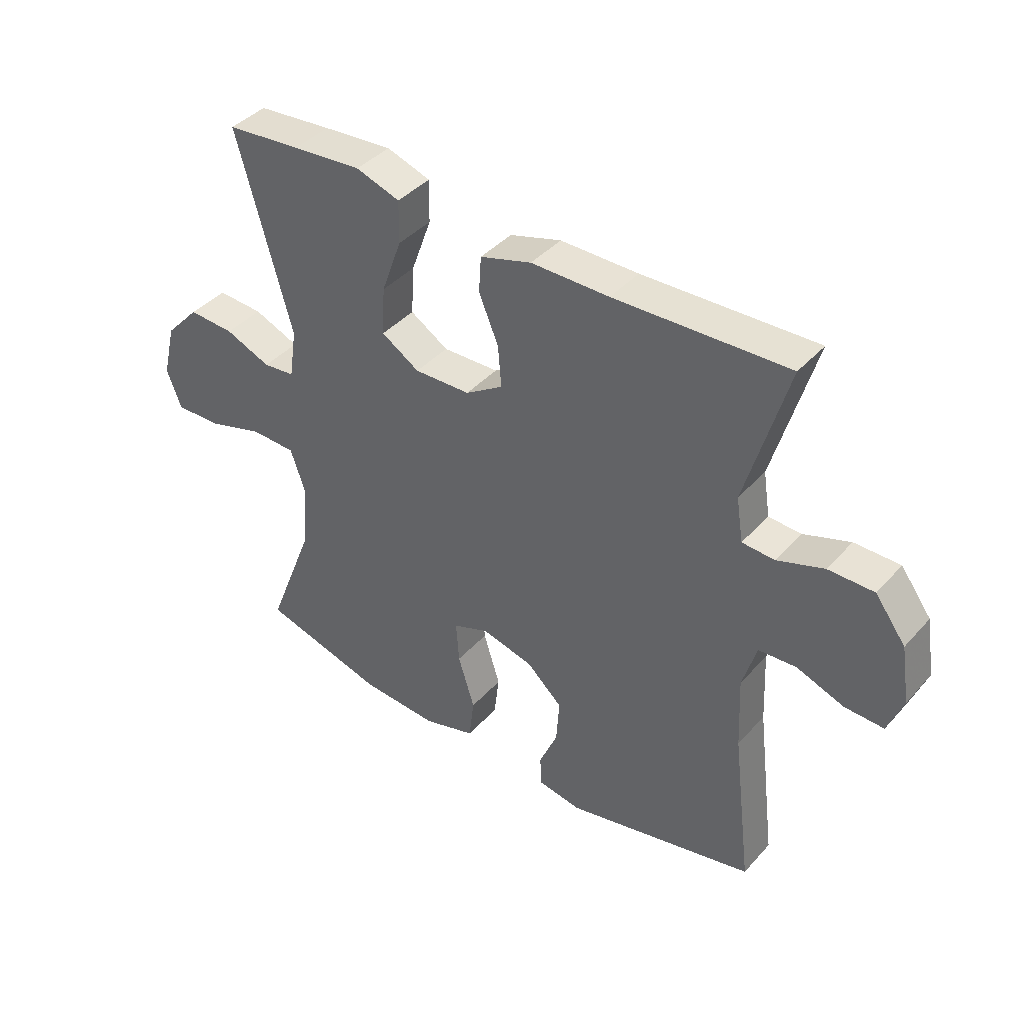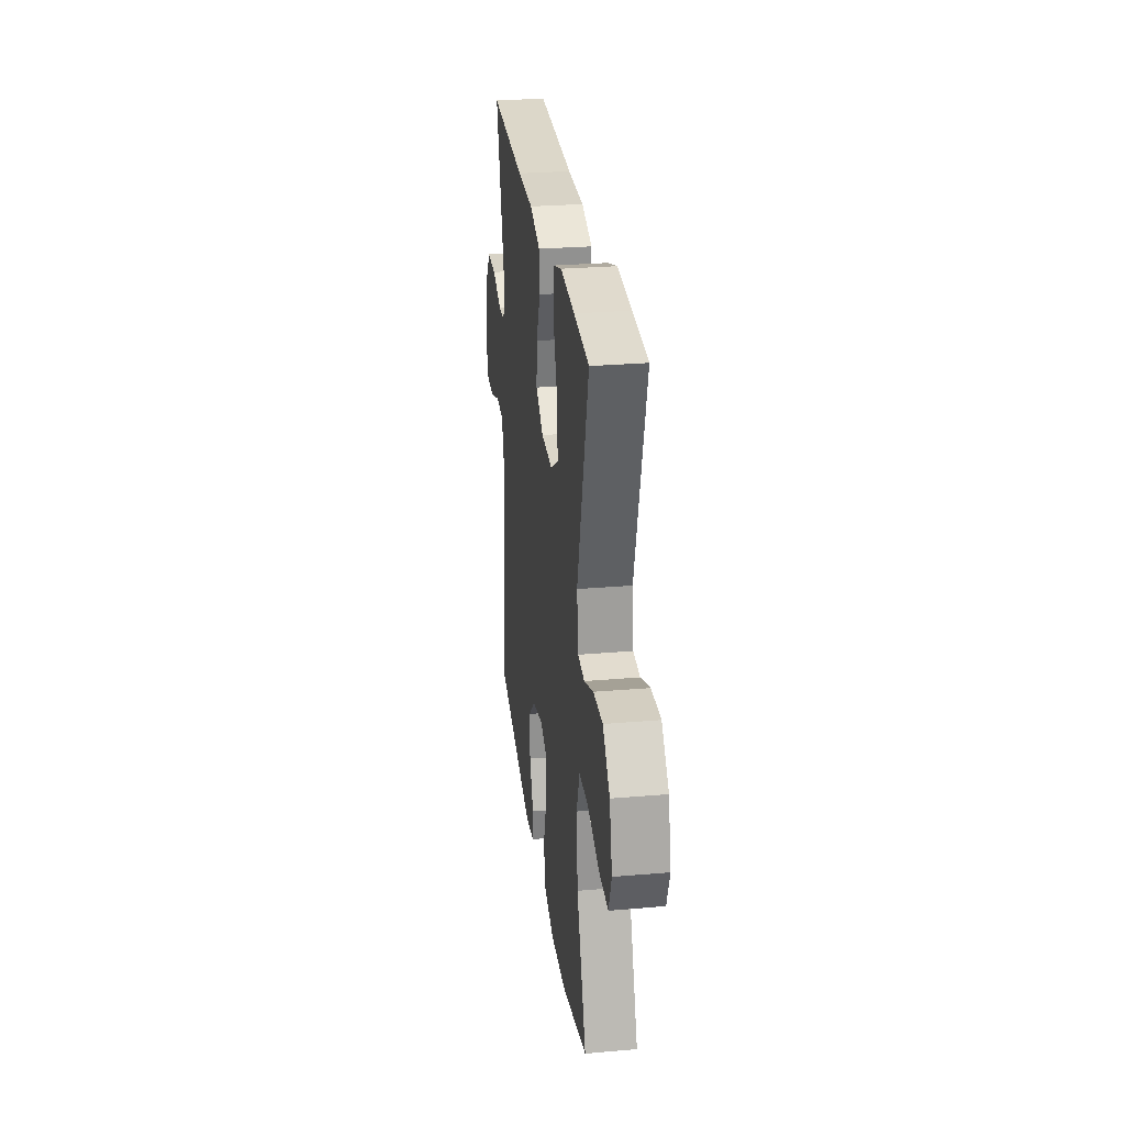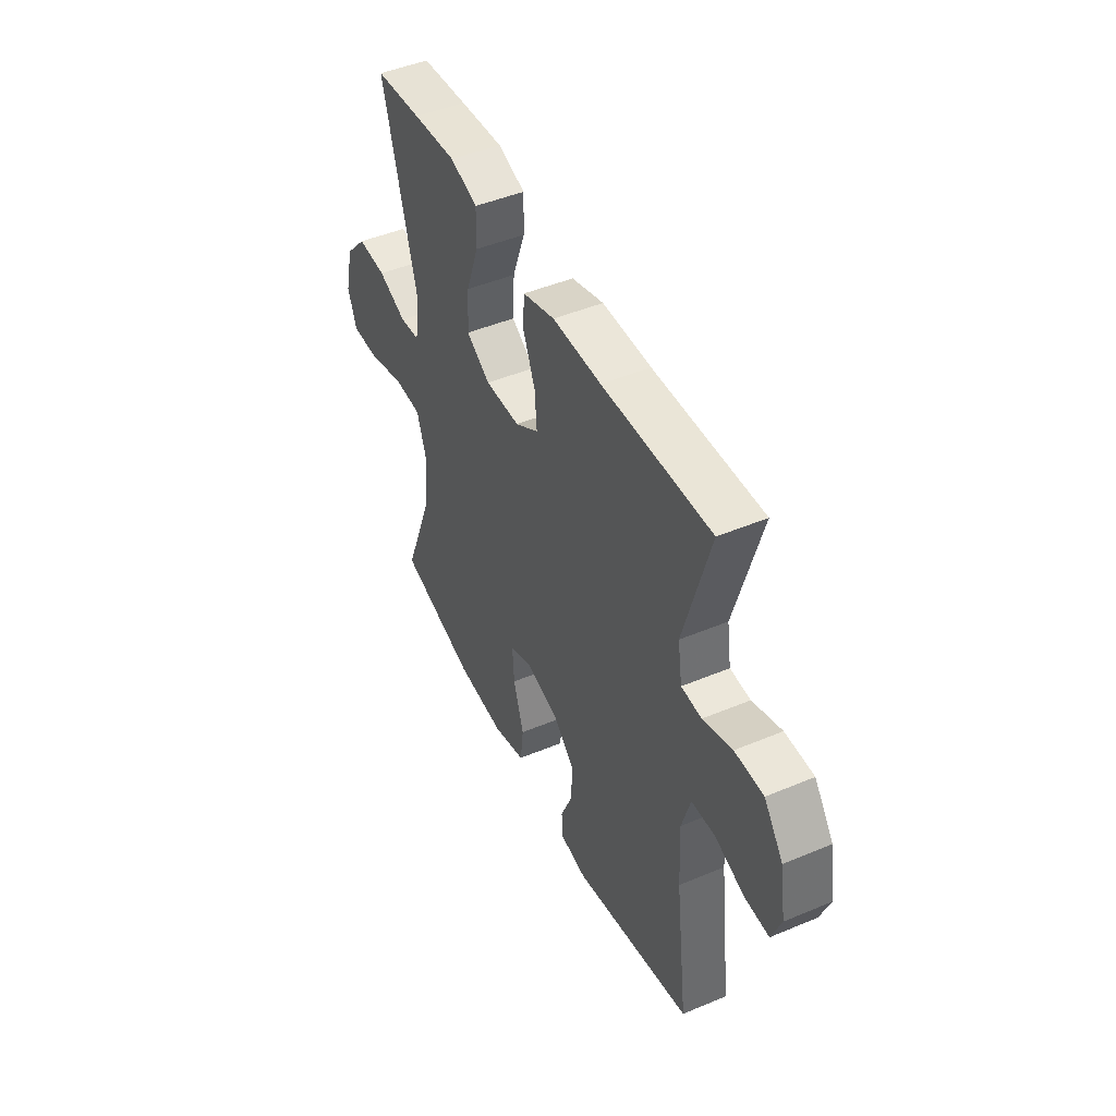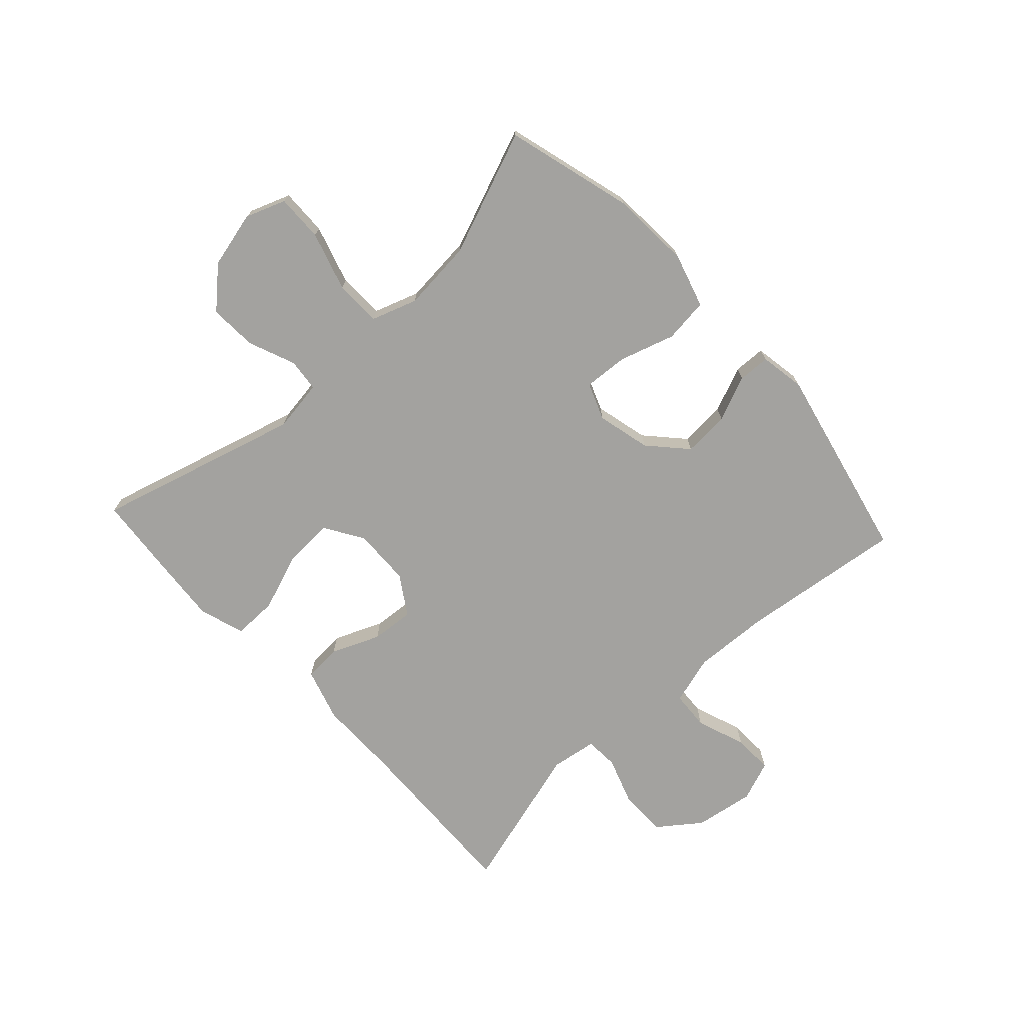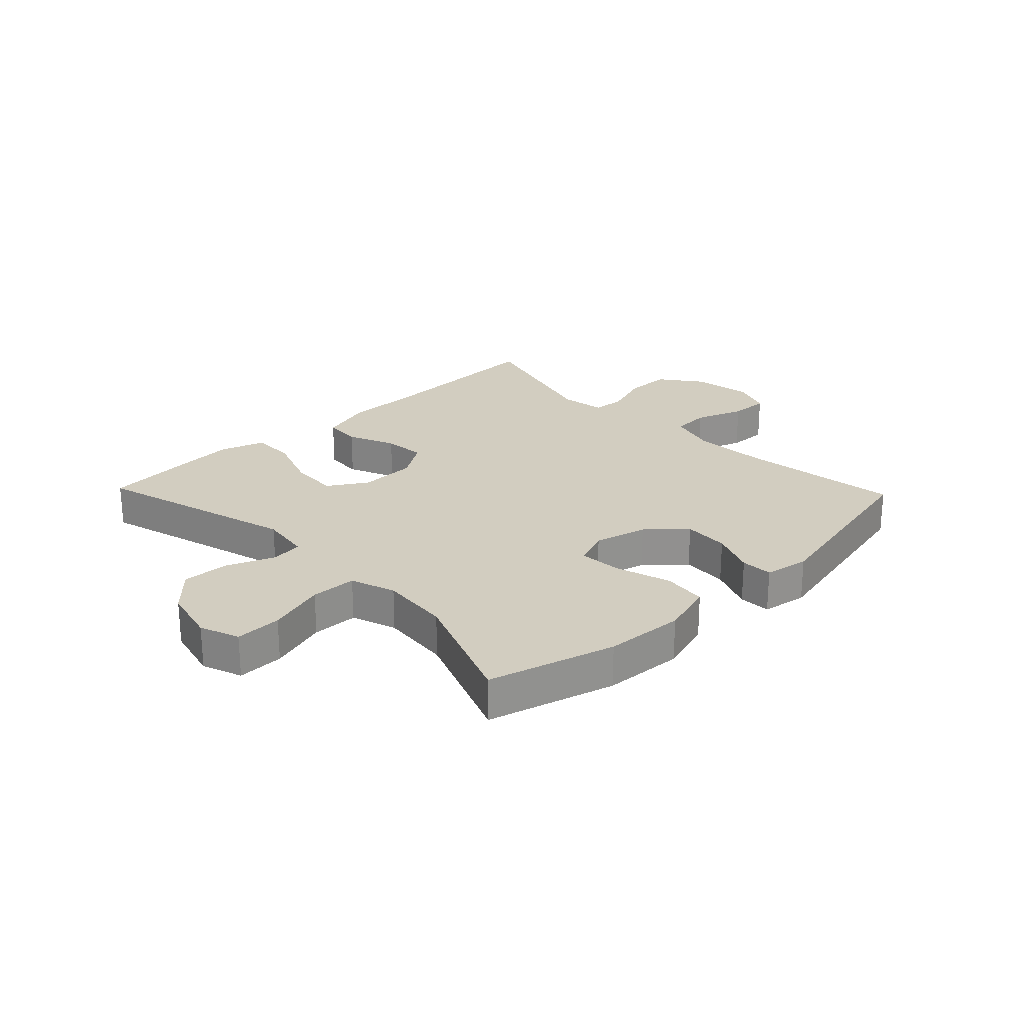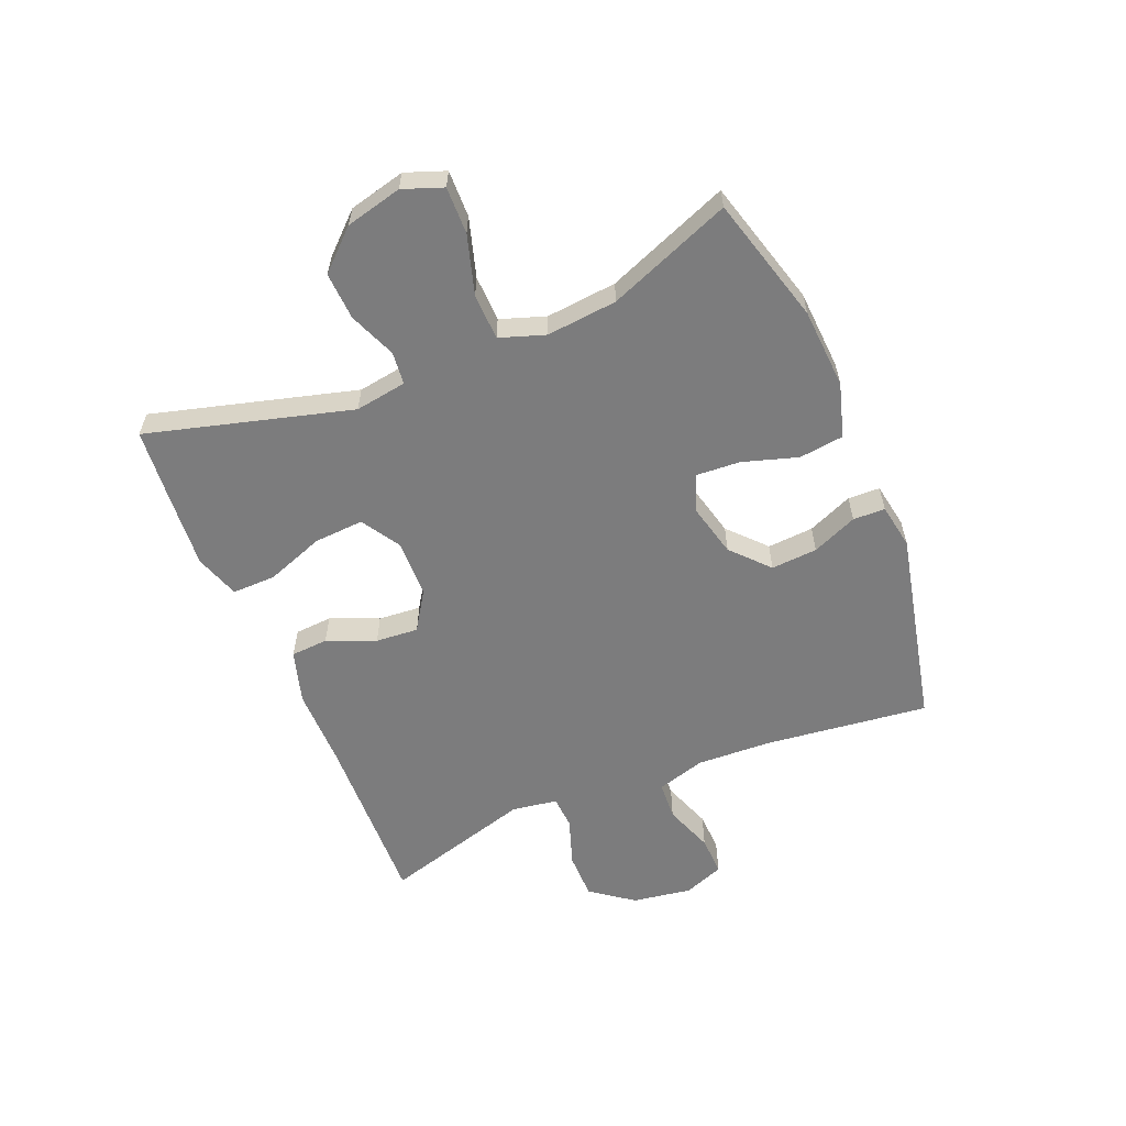
<metadata>
{"format":"obj","ext":"obj","renderer":"f3d","projection":"perspective","resolution":1024,"background":"white","views":[{"elev":40.8,"azim":-142.5,"up":"+Z"},{"elev":28.2,"azim":82.6,"up":"+Z"},{"elev":46.7,"azim":-115.5,"up":"+Z"},{"elev":-72.5,"azim":132.7,"up":"+Y"},{"elev":24.4,"azim":136.2,"up":"+Y"},{"elev":-58.8,"azim":112.7,"up":"+Y"}]}
</metadata>
<code>
v -0.5 0.07 0.5
v -0.2 0.07 0.489
v -0.065 0.07 0.489
v 0.024 0.07 0.462
v 0.028 0.07 0.399
v -0.006 0.07 0.318
v -0.012 0.07 0.246
v 0.053 0.07 0.204
v 0.15 0.07 0.201
v 0.216 0.07 0.242
v 0.211 0.07 0.326
v 0.176 0.07 0.423
v 0.175 0.07 0.497
v 0.251 0.07 0.522
v 0.371 0.07 0.512
v 0.5 0.07 0.5
v 0.405 0.07 0.157
v 0.418 0.07 0.07
v 0.473 0.07 0.064
v 0.552 0.07 0.096
v 0.632 0.07 0.1
v 0.692 0.07 0.035
v 0.715 0.07 -0.06
v 0.69 0.07 -0.127
v 0.611 0.07 -0.125
v 0.512 0.07 -0.095
v 0.434 0.07 -0.097
v 0.408 0.07 -0.173
v 0.419 0.07 -0.292
v 0.5 0.07 -0.5
v 0.286 0.07 -0.559
v 0.151 0.07 -0.567
v 0.06 0.07 -0.54
v 0.051 0.07 -0.465
v 0.08 0.07 -0.372
v 0.085 0.07 -0.298
v 0.023 0.07 -0.274
v -0.067 0.07 -0.296
v -0.129 0.07 -0.353
v -0.124 0.07 -0.431
v -0.092 0.07 -0.507
v -0.094 0.07 -0.561
v -0.17 0.07 -0.574
v -0.5 0.07 -0.5
v -0.466 0.07 -0.225
v -0.46 0.07 -0.098
v -0.484 0.07 -0.016
v -0.549 0.07 -0.012
v -0.632 0.07 -0.042
v -0.699 0.07 -0.044
v -0.725 0.07 0.024
v -0.709 0.07 0.124
v -0.656 0.07 0.195
v -0.577 0.07 0.195
v -0.496 0.07 0.167
v -0.44 0.07 0.17
v -0.428 0.07 0.247
v -0.5 0 0.5
v -0.2 0 0.489
v -0.065 0 0.489
v 0.024 0 0.462
v 0.028 0 0.399
v -0.006 0 0.318
v -0.012 0 0.246
v 0.053 0 0.204
v 0.15 0 0.201
v 0.216 0 0.242
v 0.211 0 0.326
v 0.176 0 0.423
v 0.175 0 0.497
v 0.251 0 0.522
v 0.371 0 0.512
v 0.5 0 0.5
v 0.405 0 0.157
v 0.418 0 0.07
v 0.473 0 0.064
v 0.552 0 0.096
v 0.632 0 0.1
v 0.692 0 0.035
v 0.715 0 -0.06
v 0.69 0 -0.127
v 0.611 0 -0.125
v 0.512 0 -0.095
v 0.434 0 -0.097
v 0.408 0 -0.173
v 0.419 0 -0.292
v 0.5 0 -0.5
v 0.286 0 -0.559
v 0.151 0 -0.567
v 0.06 0 -0.54
v 0.051 0 -0.465
v 0.08 0 -0.372
v 0.085 0 -0.298
v 0.023 0 -0.274
v -0.067 0 -0.296
v -0.129 0 -0.353
v -0.124 0 -0.431
v -0.092 0 -0.507
v -0.094 0 -0.561
v -0.17 0 -0.574
v -0.5 0 -0.5
v -0.466 0 -0.225
v -0.46 0 -0.098
v -0.484 0 -0.016
v -0.549 0 -0.012
v -0.632 0 -0.042
v -0.699 0 -0.044
v -0.725 0 0.024
v -0.709 0 0.124
v -0.656 0 0.195
v -0.577 0 0.195
v -0.496 0 0.167
v -0.44 0 0.17
v -0.428 0 0.247
f 52 53 54 55
f 52 55 56
f 51 52 56
f 48 49 50 51
f 47 48 51 56
f 46 47 56
f 45 46 56 57
f 43 44 45
f 40 41 42 43
f 39 40 43 45
f 38 39 45 57
f 32 33 34 35
f 32 35 36
f 29 30 31 32
f 28 29 32 36
f 27 28 36 37
f 23 24 25 26
f 23 26 27
f 22 23 27
f 19 20 21 22
f 18 19 22 27
f 17 18 27 37
f 11 12 13 14
f 10 11 14 15
f 3 4 5 6
f 2 3 6 7
f 1 2 7
f 57 1 7 8
f 37 38 57 8
f 10 15 16 17
f 9 10 17 37
f 8 9 37
f 112 111 110 109
f 113 112 109
f 113 109 108
f 108 107 106 105
f 113 108 105 104
f 113 104 103
f 114 113 103 102
f 102 101 100
f 100 99 98 97
f 102 100 97 96
f 114 102 96 95
f 92 91 90 89
f 93 92 89
f 89 88 87 86
f 93 89 86 85
f 94 93 85 84
f 83 82 81 80
f 84 83 80
f 84 80 79
f 79 78 77 76
f 84 79 76 75
f 94 84 75 74
f 71 70 69 68
f 72 71 68 67
f 63 62 61 60
f 64 63 60 59
f 64 59 58
f 65 64 58 114
f 65 114 95 94
f 74 73 72 67
f 94 74 67 66
f 94 66 65
f 1 58 59 2
f 2 59 60 3
f 3 60 61 4
f 4 61 62 5
f 5 62 63 6
f 6 63 64 7
f 7 64 65 8
f 8 65 66 9
f 9 66 67 10
f 10 67 68 11
f 11 68 69 12
f 12 69 70 13
f 13 70 71 14
f 14 71 72 15
f 15 72 73 16
f 16 73 74 17
f 17 74 75 18
f 18 75 76 19
f 19 76 77 20
f 20 77 78 21
f 21 78 79 22
f 22 79 80 23
f 23 80 81 24
f 24 81 82 25
f 25 82 83 26
f 26 83 84 27
f 27 84 85 28
f 28 85 86 29
f 29 86 87 30
f 30 87 88 31
f 31 88 89 32
f 32 89 90 33
f 33 90 91 34
f 34 91 92 35
f 35 92 93 36
f 36 93 94 37
f 37 94 95 38
f 38 95 96 39
f 39 96 97 40
f 40 97 98 41
f 41 98 99 42
f 42 99 100 43
f 43 100 101 44
f 44 101 102 45
f 45 102 103 46
f 46 103 104 47
f 47 104 105 48
f 48 105 106 49
f 49 106 107 50
f 50 107 108 51
f 51 108 109 52
f 52 109 110 53
f 53 110 111 54
f 54 111 112 55
f 55 112 113 56
f 56 113 114 57
f 57 114 58 1

</code>
